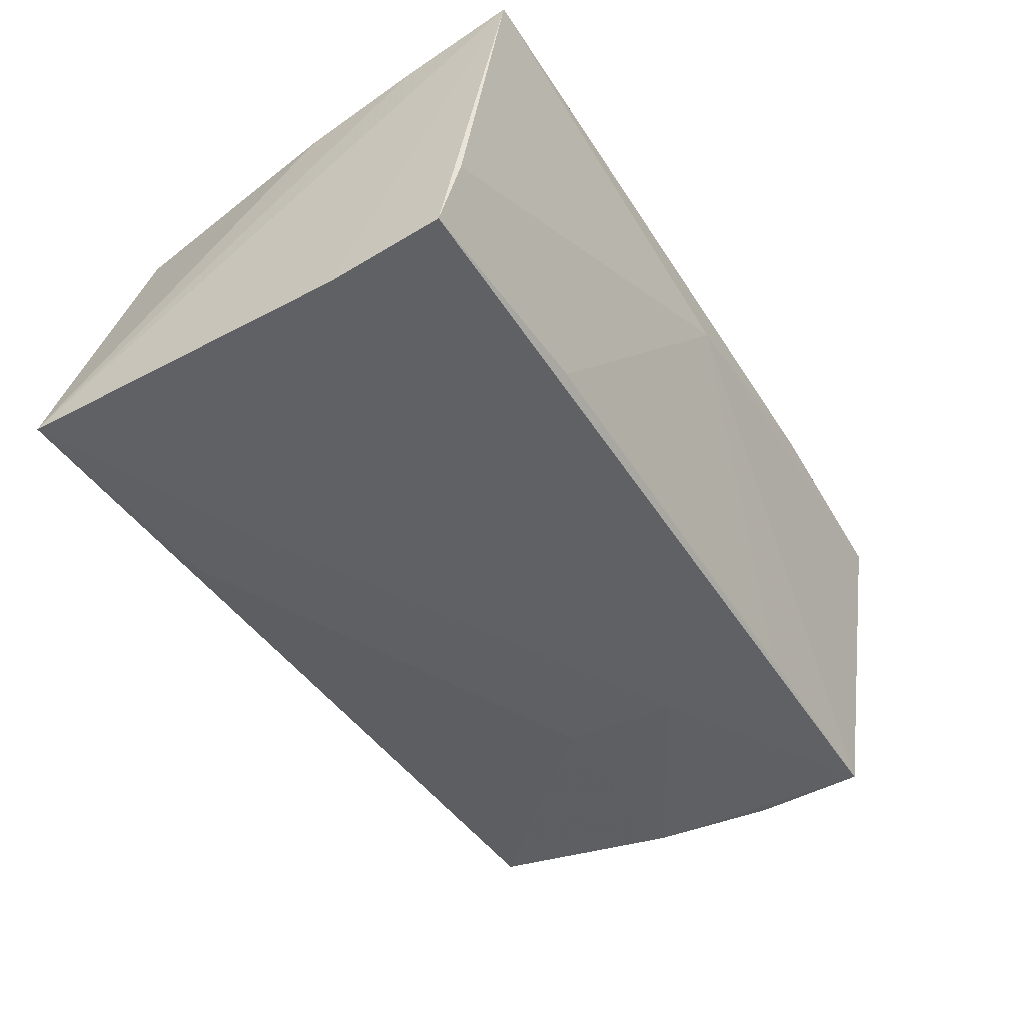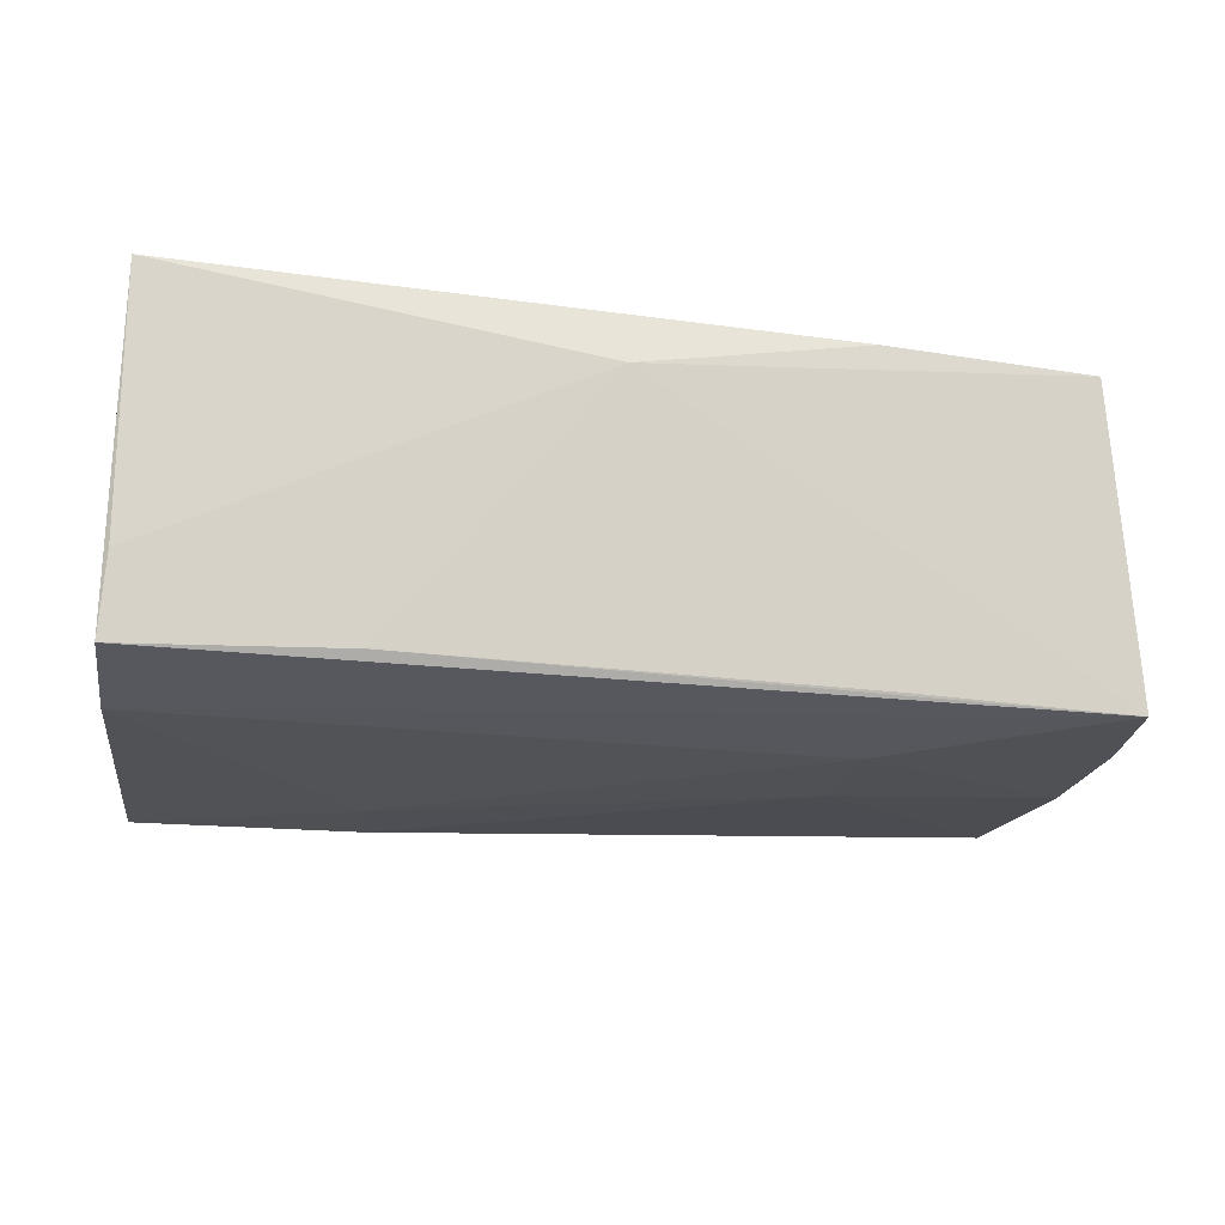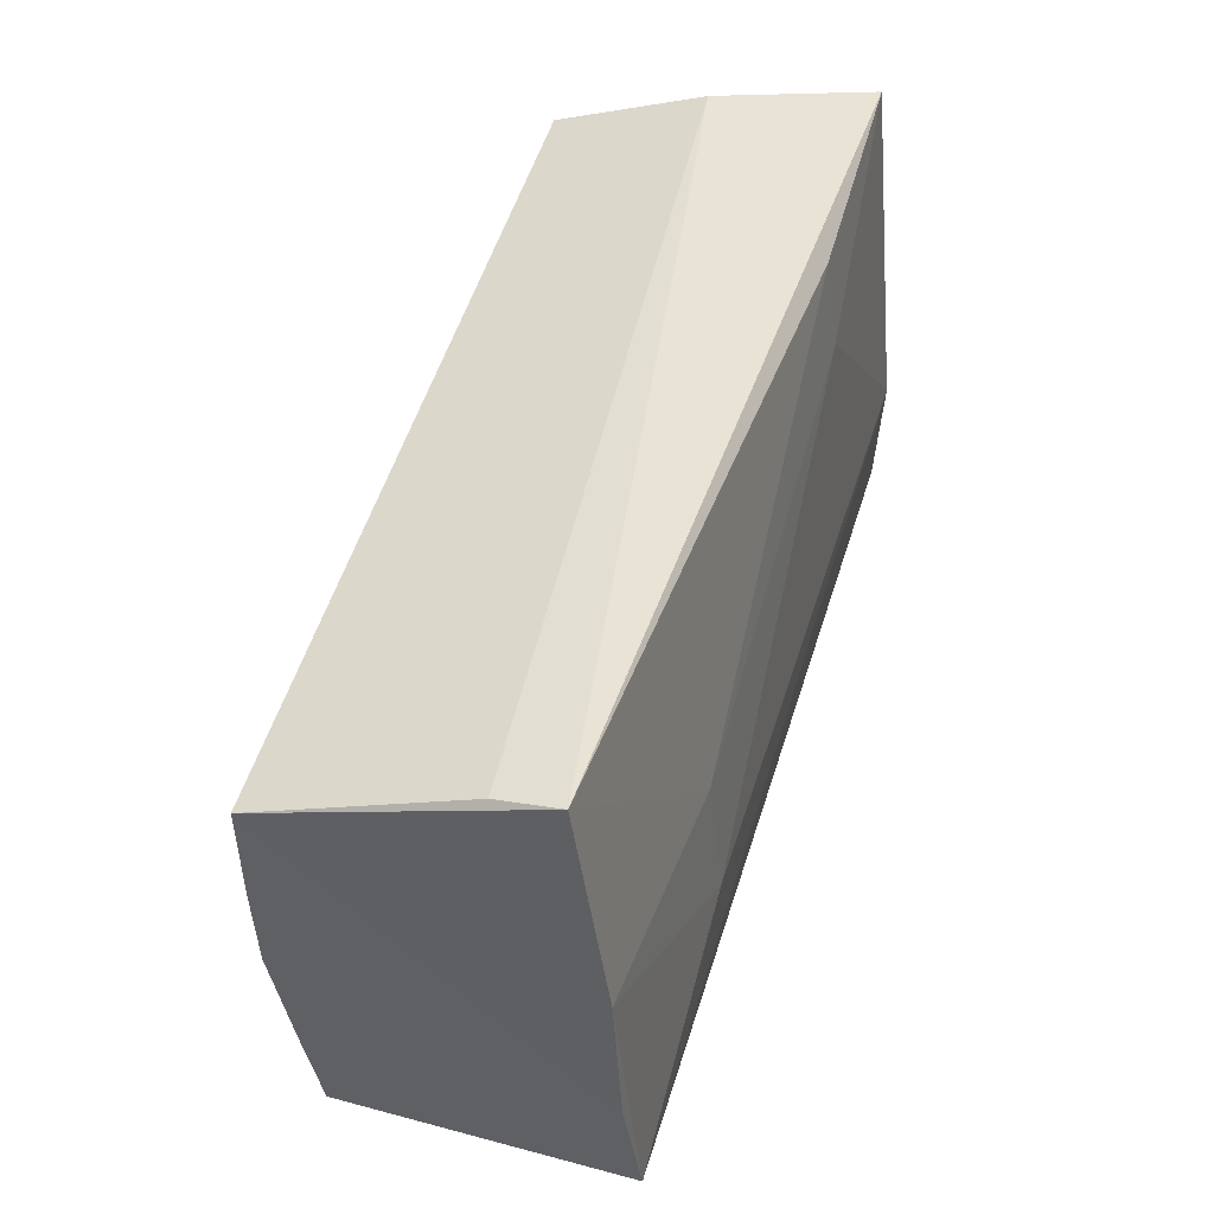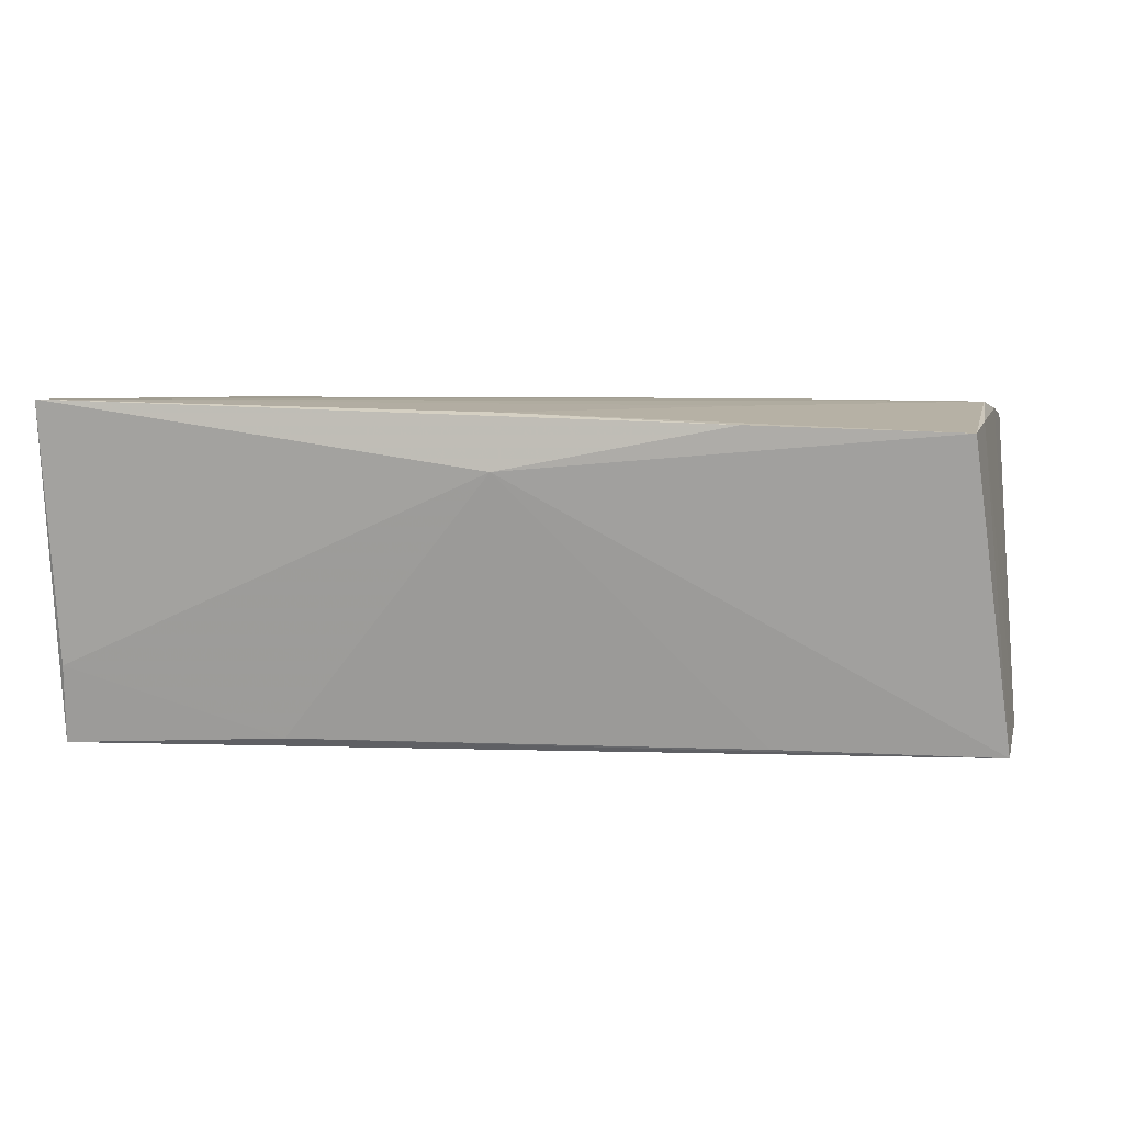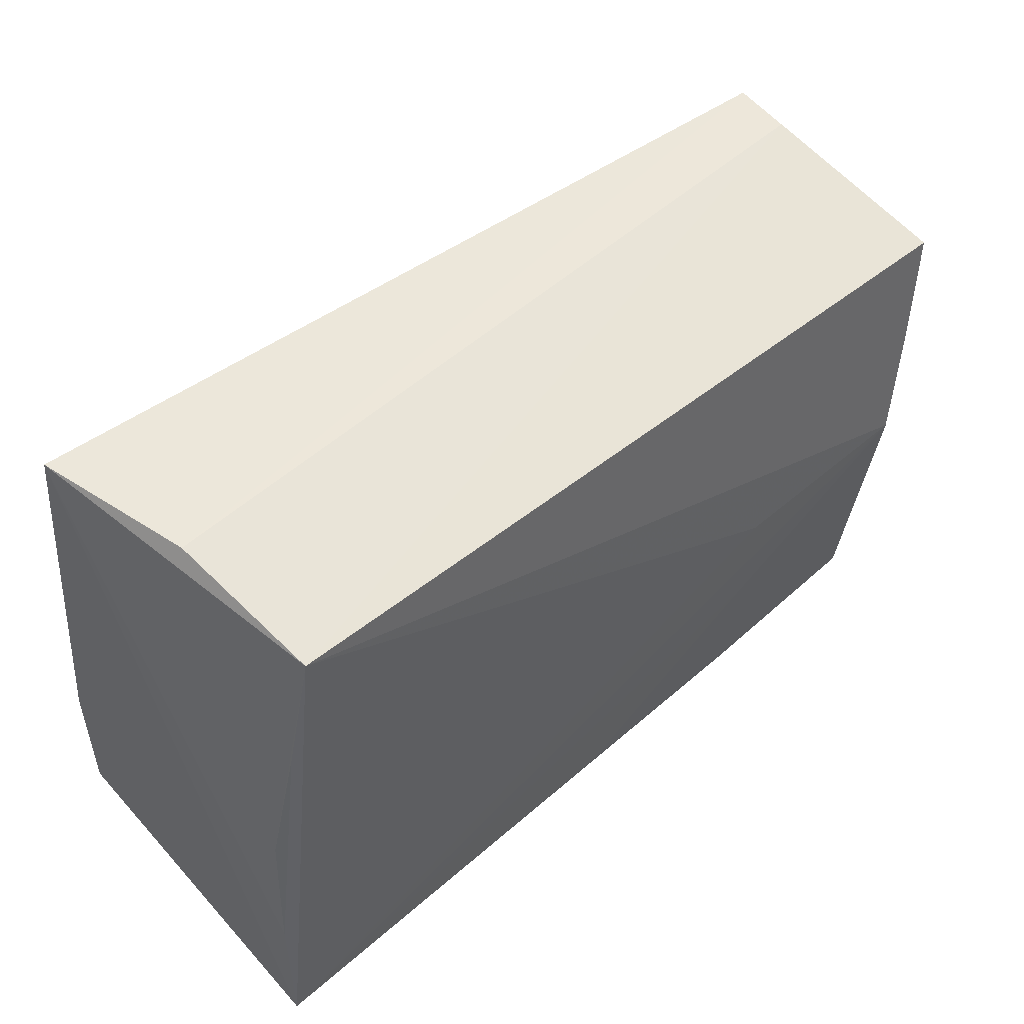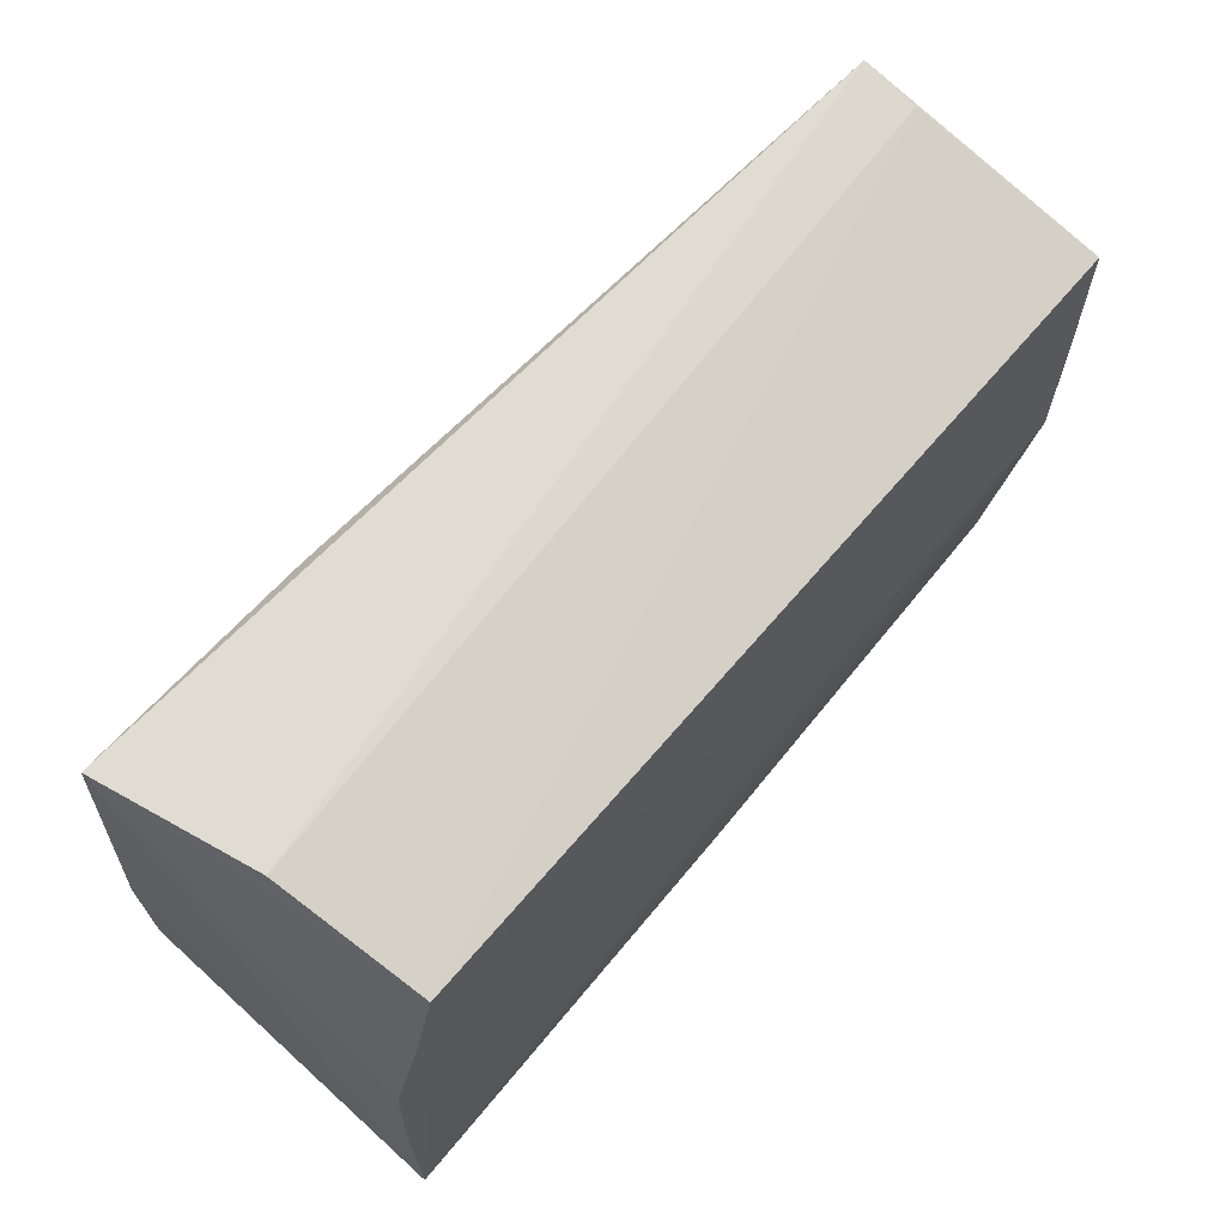
<metadata>
{"format":"obj","ext":"obj","renderer":"f3d","projection":"perspective","resolution":1024,"background":"white","views":[{"elev":-48.3,"azim":-57.6,"up":"+Z"},{"elev":-26.0,"azim":-8.8,"up":"+Z"},{"elev":47.4,"azim":106.4,"up":"+Y"},{"elev":4.8,"azim":7.7,"up":"+Z"},{"elev":46.5,"azim":-42.6,"up":"+Y"},{"elev":67.0,"azim":-48.5,"up":"+Y"}]}
</metadata>
<code>
v 0.0541 -0.00805 -0.01758
v 0.02504 -0.004569 0.01885
v -0.05092 -0.0244 -0.01939
v 0.02662 -0.008254 -0.01972
v 0.05181 0.03205 -0.01218
v -0.04598 0.03071 0.002027
v 0.02675 0.006319 -0.01813
v -0.05022 -0.01837 0.01765
v 0.02724 -0.02316 -0.01865
v -0.05038 -0.02661 -0.01048
v 0.05412 0.02386 0.01675
v -0.05091 -0.01052 -0.02013
v -0.0009313 -0.03063 0.01752
v -0.04401 0.02548 0.01885
v 0.05251 0.009505 0.01764
v 0.04962 -0.01815 0.01652
v 0.02427 -0.03132 0.01627
v -0.02581 -0.02466 -0.01836
v 0.04807 -0.03017 0.01546
v -0.02345 0.01932 -0.01788
v 0.05045 -0.003524 0.01851
v 0.05169 0.03086 -0.005395
v 0.05255 -0.02222 -0.01916
v -0.04919 -0.003763 0.01664
v 0.02459 -0.01642 0.01811
v -0.023 0.03002 -0.01647
v -0.04649 0.01126 0.01796
v -0.05074 -0.03215 0.01885
v -0.001659 -0.03183 0.01134
v -0.05014 0.03205 -0.01603
v 0.05328 0.007534 -0.01633
f 30 24 14
f 30 12 28
f 14 21 11
f 2 14 28
f 28 21 2
f 2 21 14
f 28 12 3
f 12 23 3
f 31 7 5
f 31 11 1
f 5 11 31
f 1 23 31
f 4 23 12
f 4 31 23
f 7 31 4
f 28 14 27
f 14 24 27
f 5 30 6
f 6 30 14
f 5 7 26
f 26 30 5
f 8 30 28
f 24 30 8
f 28 27 8
f 8 27 24
f 1 11 15
f 15 11 21
f 28 17 13
f 29 17 28
f 14 11 22
f 22 6 14
f 22 11 5
f 5 6 22
f 7 4 20
f 20 26 7
f 20 4 12
f 12 30 20
f 30 26 20
f 25 21 28
f 28 13 25
f 19 29 23
f 17 29 19
f 21 25 19
f 19 13 17
f 19 25 13
f 28 3 10
f 10 29 28
f 18 3 23
f 18 10 3
f 29 10 18
f 16 23 1
f 16 19 23
f 1 15 16
f 16 15 21
f 21 19 16
f 23 29 9
f 9 18 23
f 29 18 9

</code>
